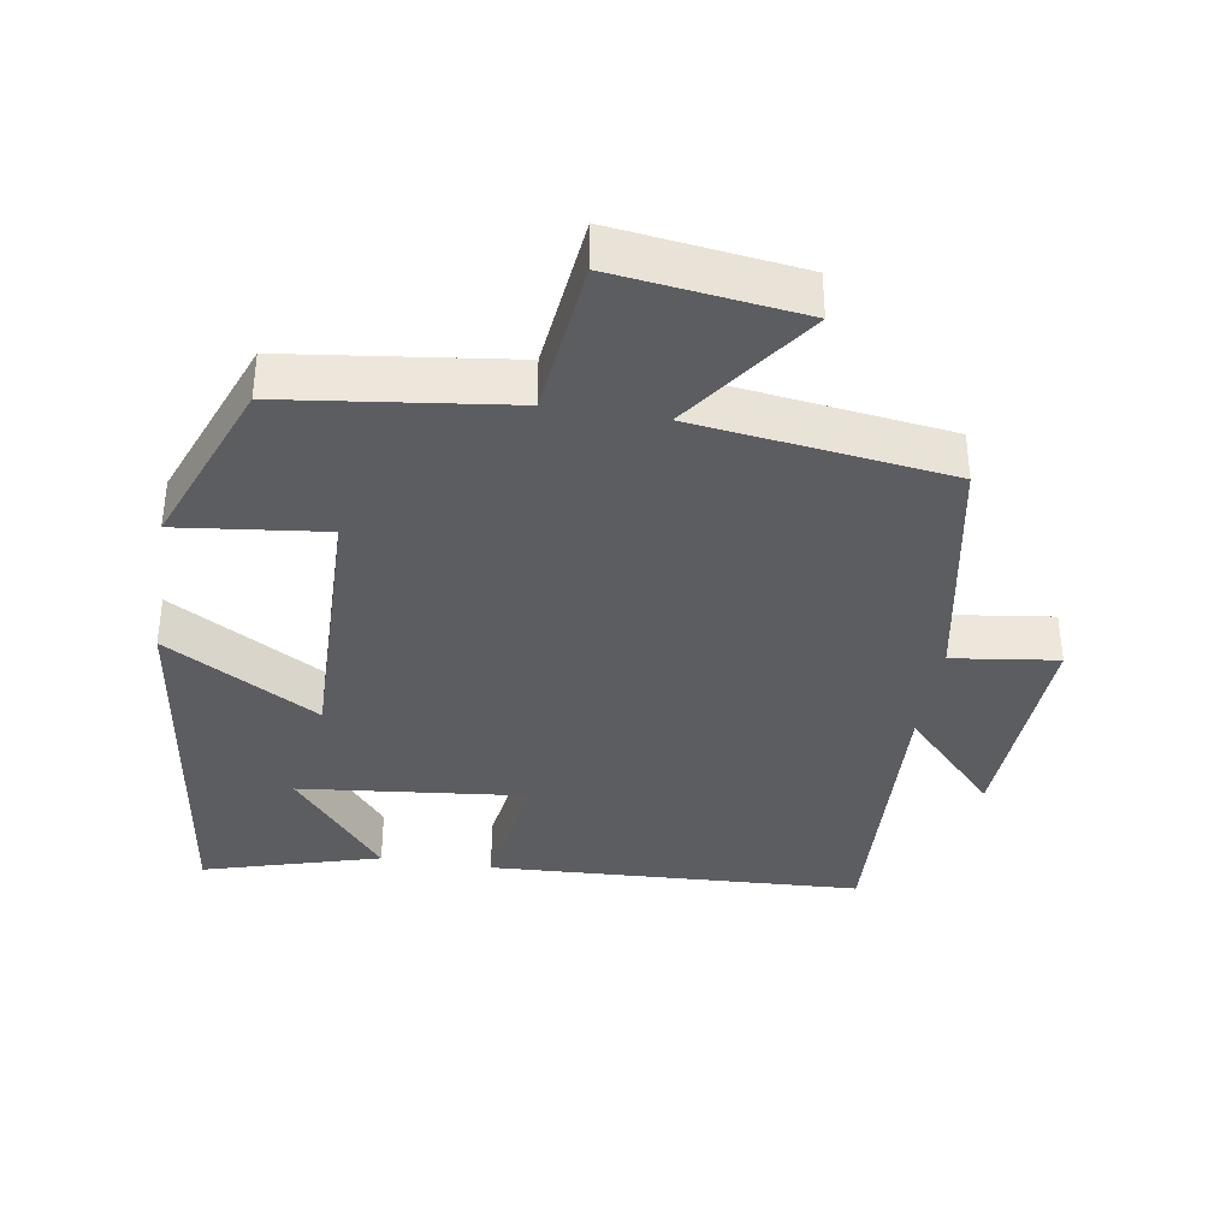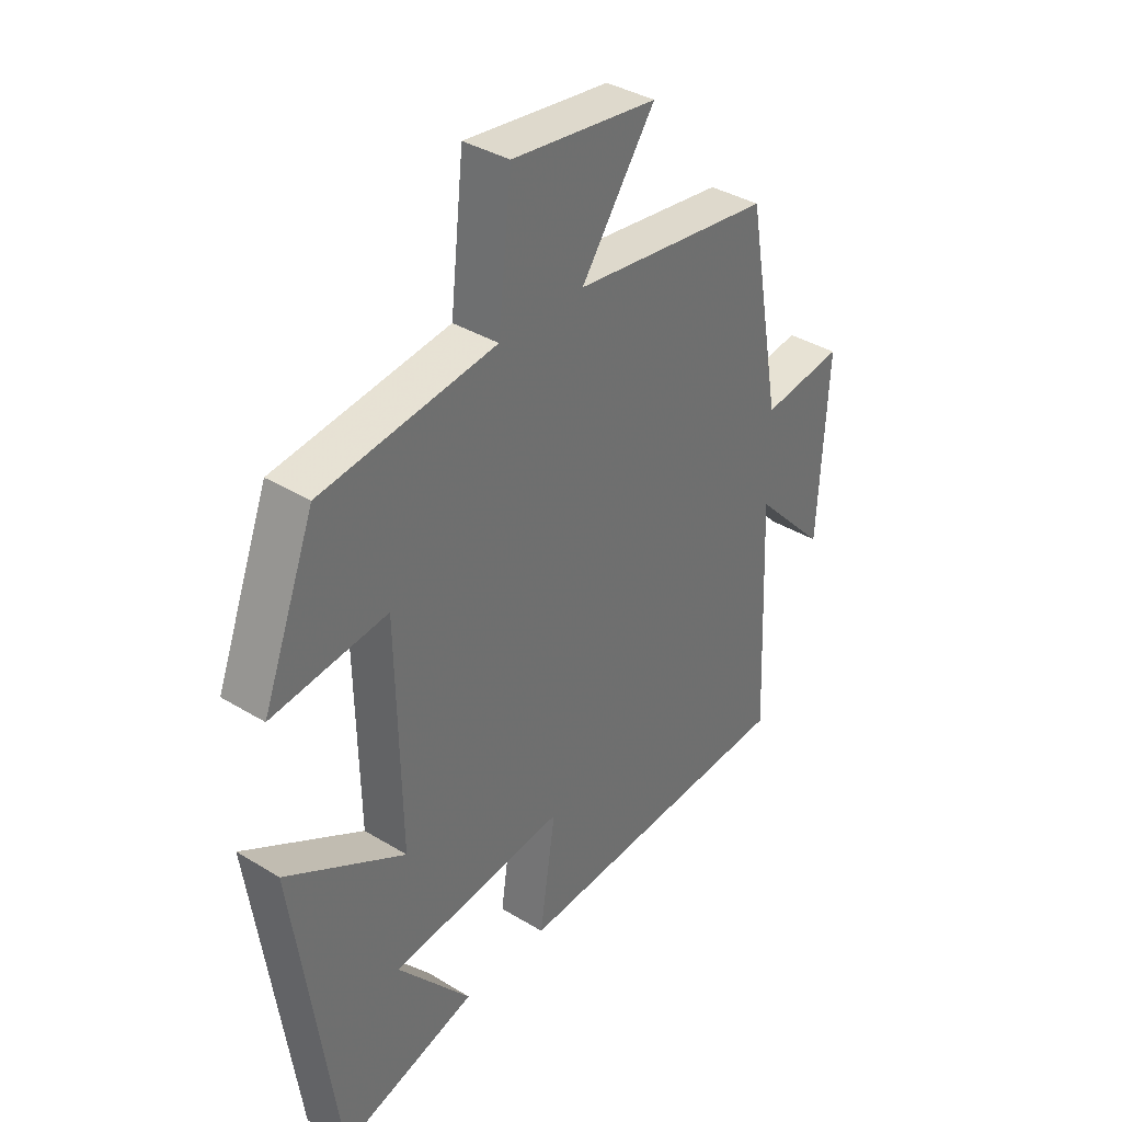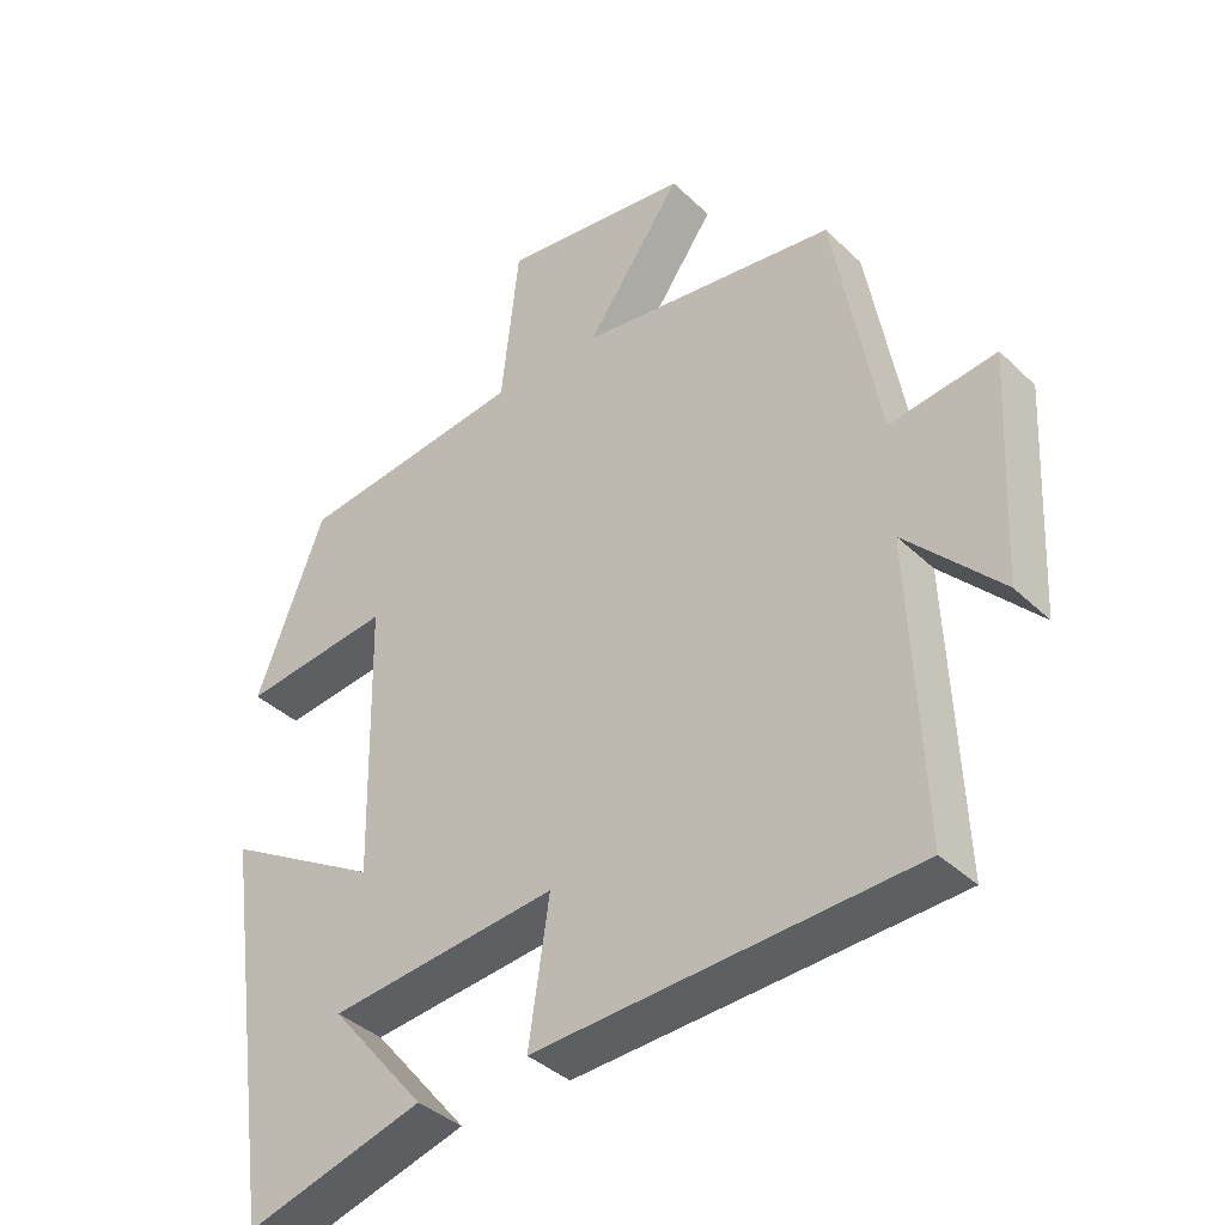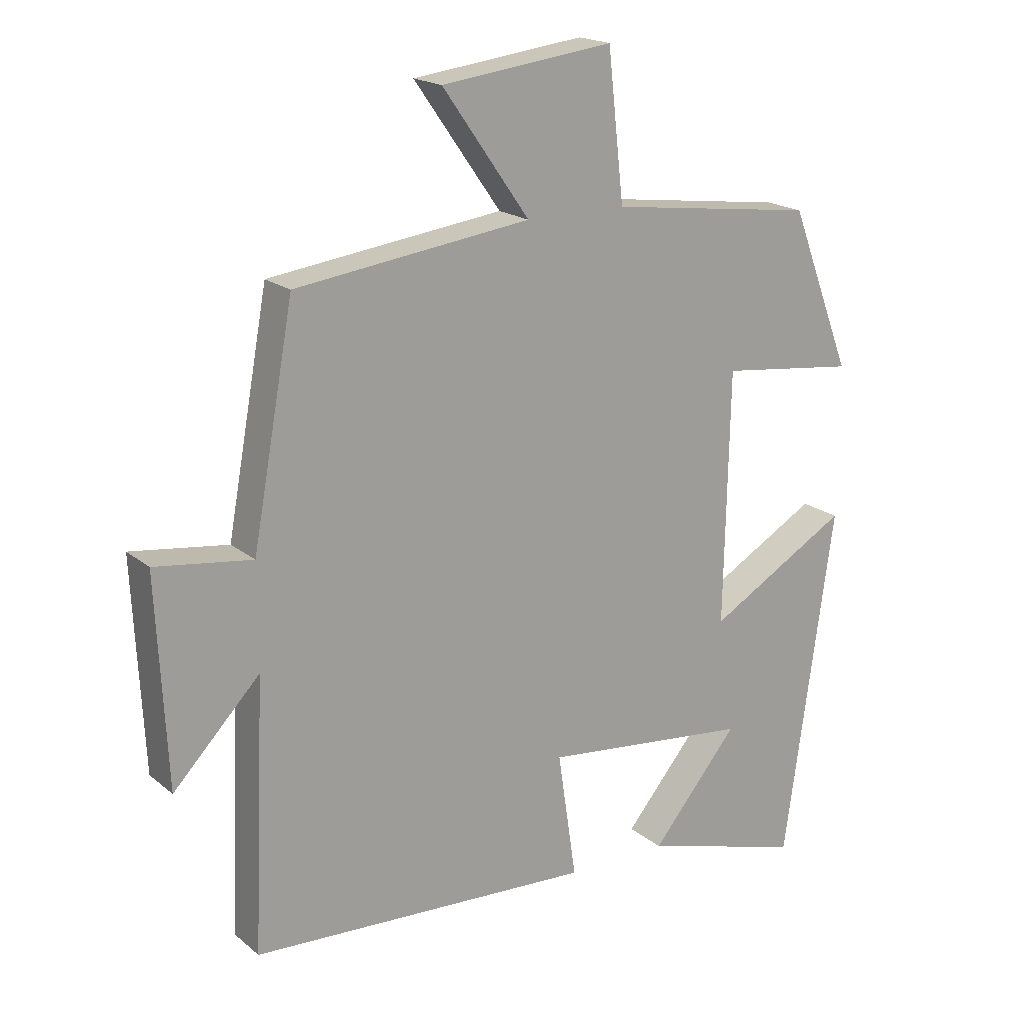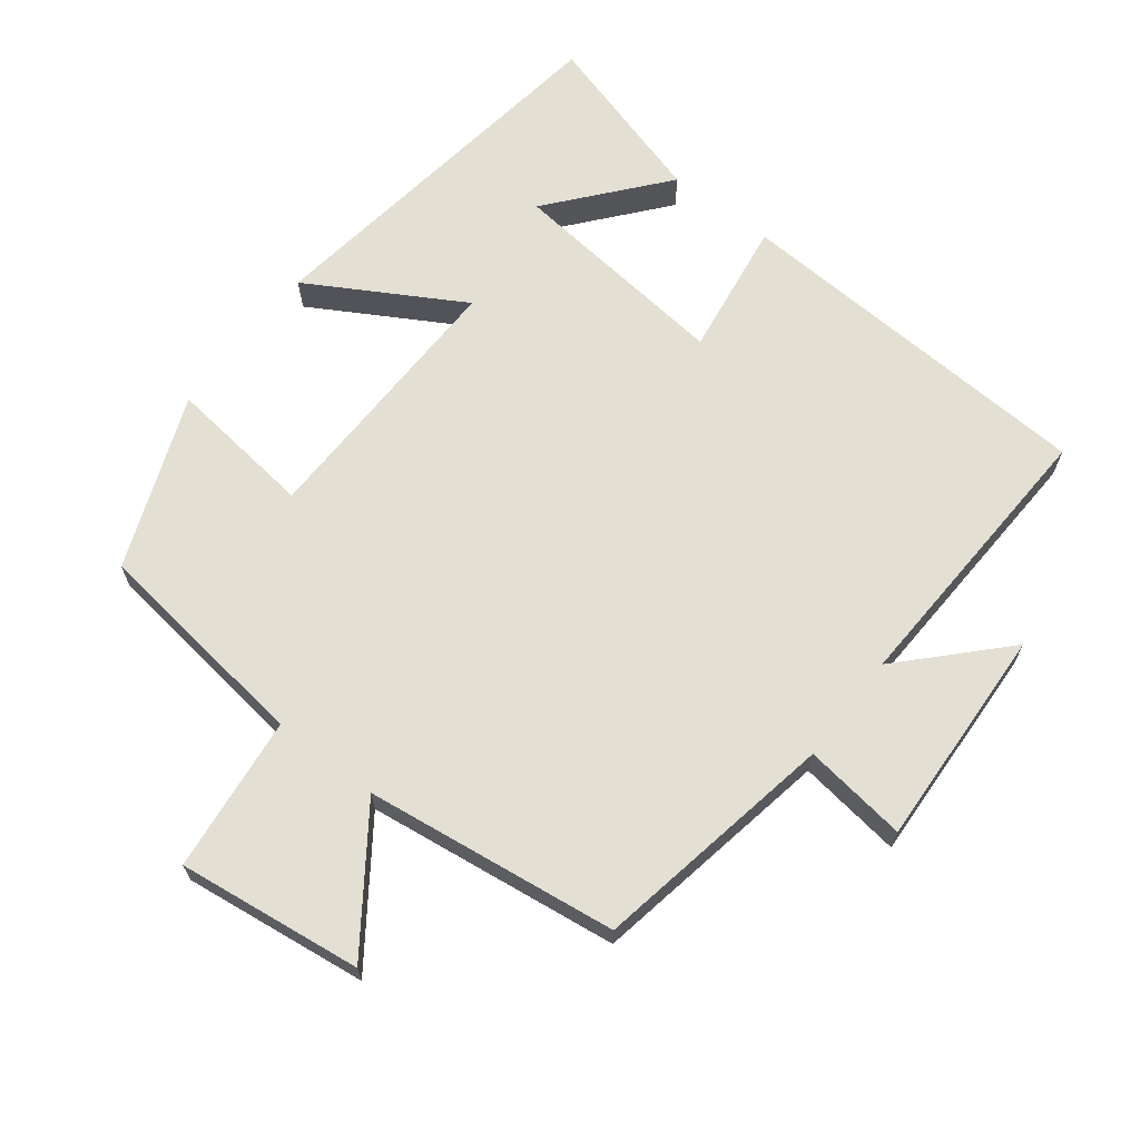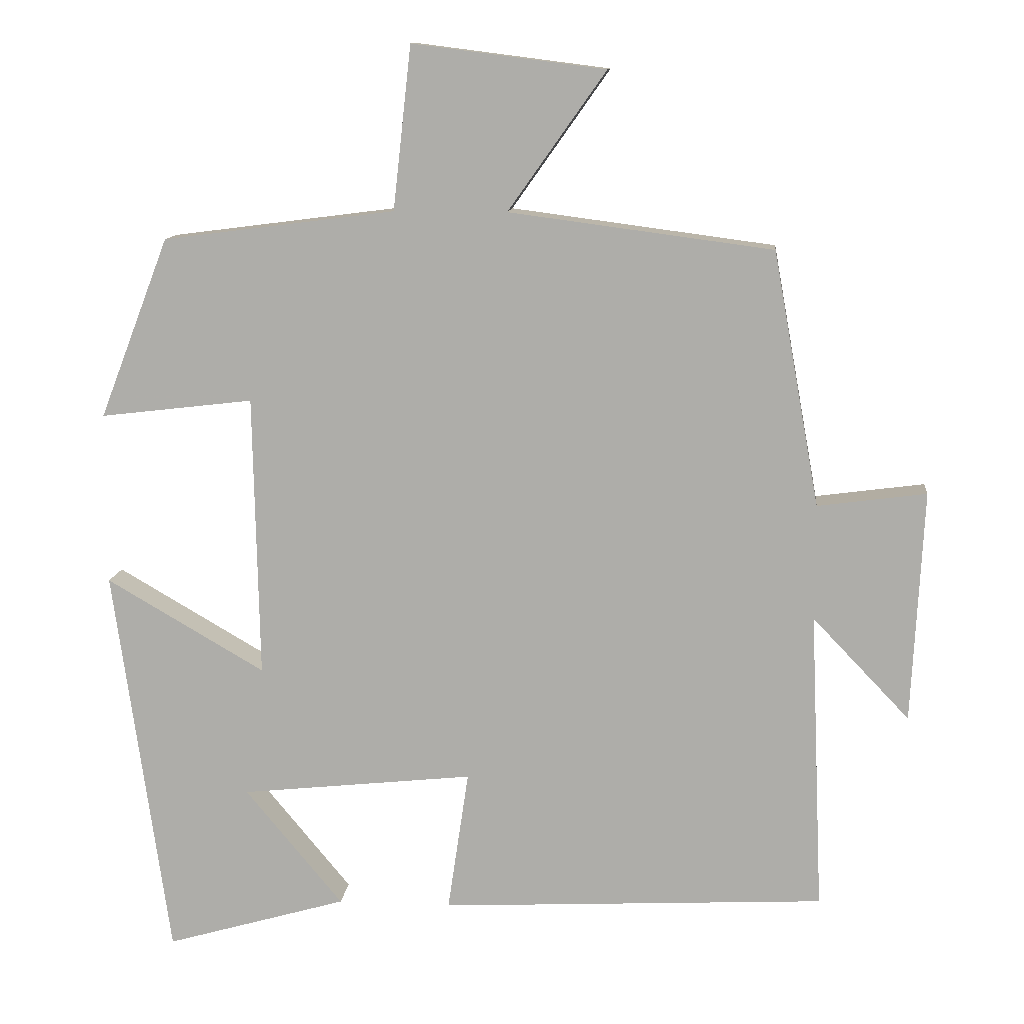
<metadata>
{"format":"obj","ext":"obj","renderer":"f3d","projection":"perspective","resolution":1024,"background":"white","views":[{"elev":-37.0,"azim":-9.2,"up":"+Y"},{"elev":37.1,"azim":-51.8,"up":"+Z"},{"elev":-38.5,"azim":40.1,"up":"+Z"},{"elev":18.7,"azim":146.2,"up":"+Z"},{"elev":66.9,"azim":37.7,"up":"+Y"},{"elev":11.6,"azim":5.8,"up":"+Z"}]}
</metadata>
<code>
v -0.404 0.07 0.459
v -0.084 0.07 0.5
v -0.059 0.07 0.725
v 0.207 0.07 0.691
v 0.072 0.07 0.5
v 0.436 0.07 0.452
v 0.5 0.07 0.101
v 0.65 0.07 0.121
v 0.634 0.07 -0.199
v 0.5 0.07 -0.059
v 0.518 0.07 -0.473
v -0.014 0.07 -0.5
v 0.015 0.07 -0.304
v -0.307 0.07 -0.338
v -0.172 0.07 -0.5
v -0.423 0.07 -0.572
v -0.5 0.07 -0.028
v -0.281 0.07 -0.155
v -0.289 0.07 0.235
v -0.5 0.07 0.21
v -0.404 0 0.459
v -0.084 0 0.5
v -0.059 0 0.725
v 0.207 0 0.691
v 0.072 0 0.5
v 0.436 0 0.452
v 0.5 0 0.101
v 0.65 0 0.121
v 0.634 0 -0.199
v 0.5 0 -0.059
v 0.518 0 -0.473
v -0.014 0 -0.5
v 0.015 0 -0.304
v -0.307 0 -0.338
v -0.172 0 -0.5
v -0.423 0 -0.572
v -0.5 0 -0.028
v -0.281 0 -0.155
v -0.289 0 0.235
v -0.5 0 0.21
f 19 20 1 2
f 18 19 2
f 16 17 18
f 14 15 16
f 14 16 18
f 13 14 18 2
f 10 11 12 13
f 7 8 9 10
f 10 13 2
f 7 10 2
f 6 7 2
f 5 6 2
f 2 3 4 5
f 22 21 40 39
f 22 39 38
f 38 37 36
f 36 35 34
f 38 36 34
f 22 38 34 33
f 33 32 31 30
f 30 29 28 27
f 22 33 30
f 22 30 27
f 22 27 26
f 22 26 25
f 25 24 23 22
f 1 21 22 2
f 2 22 23 3
f 3 23 24 4
f 4 24 25 5
f 5 25 26 6
f 6 26 27 7
f 7 27 28 8
f 8 28 29 9
f 9 29 30 10
f 10 30 31 11
f 11 31 32 12
f 12 32 33 13
f 13 33 34 14
f 14 34 35 15
f 15 35 36 16
f 16 36 37 17
f 17 37 38 18
f 18 38 39 19
f 19 39 40 20
f 20 40 21 1

</code>
